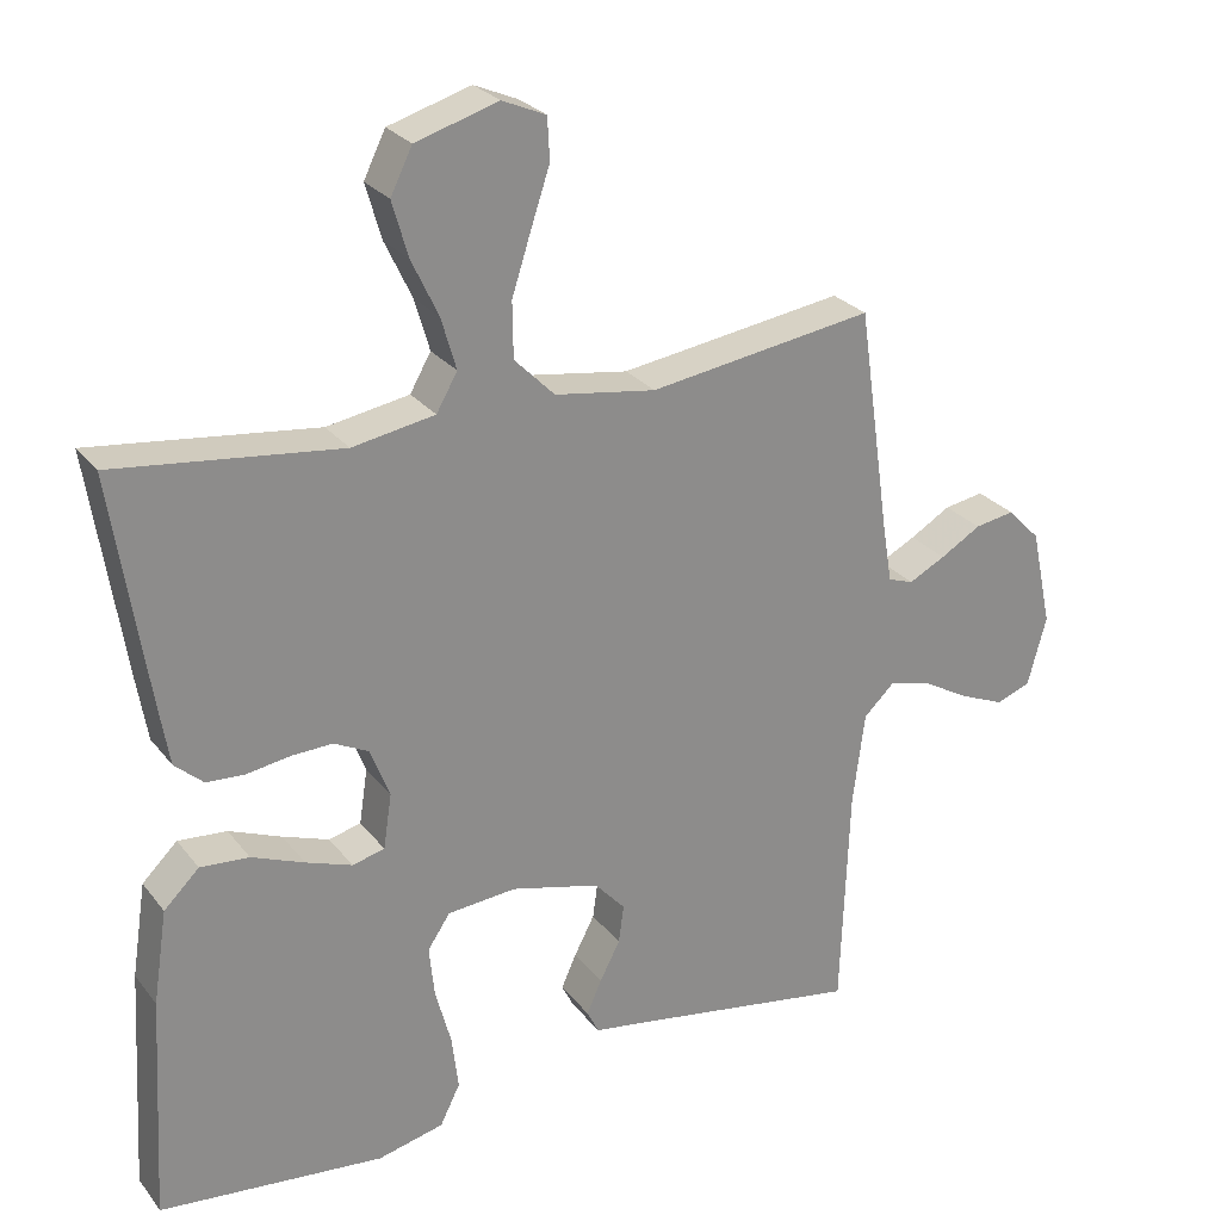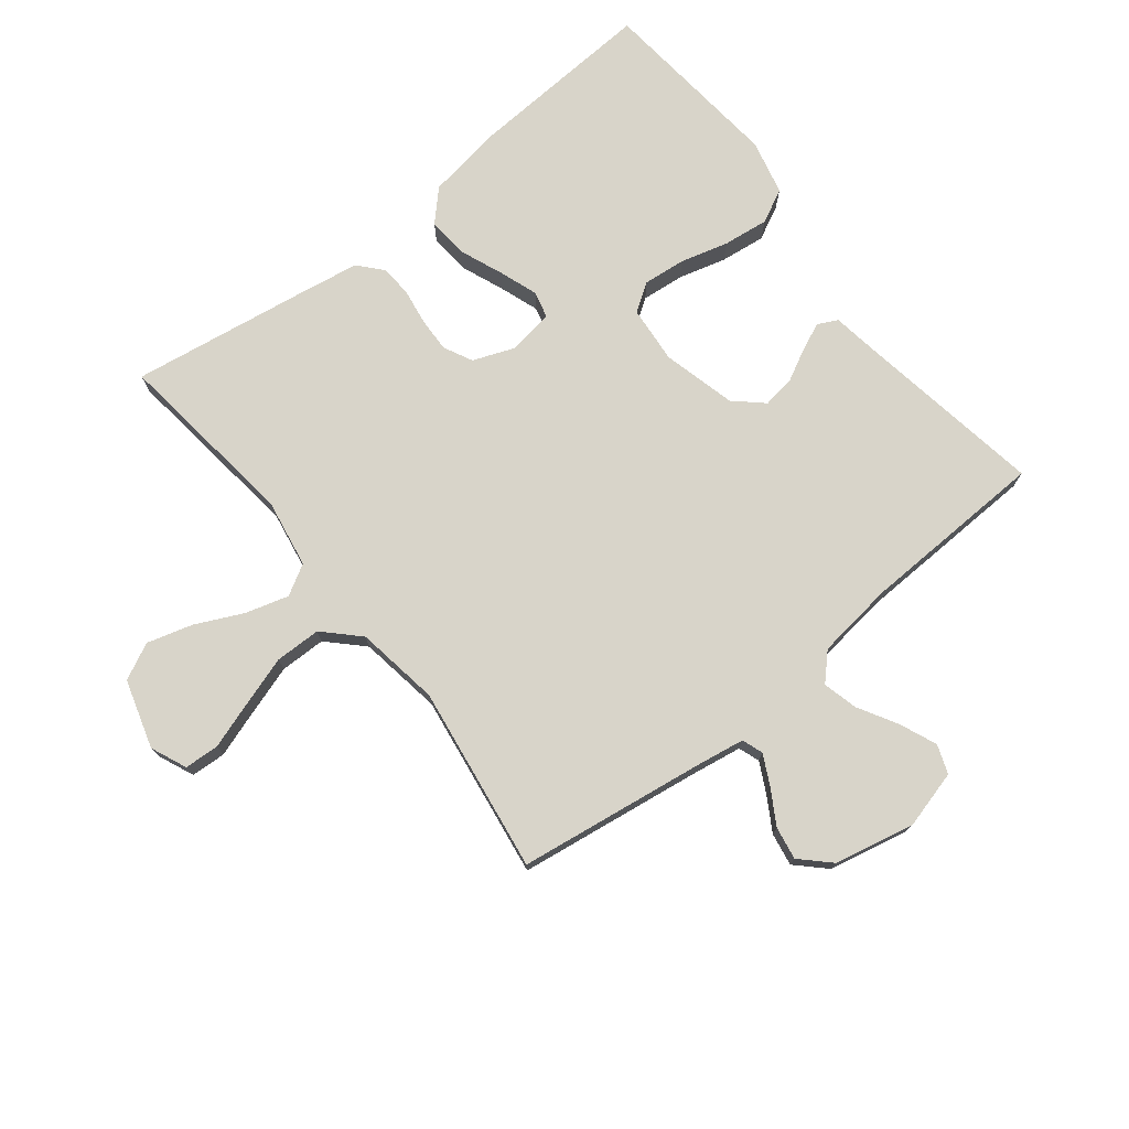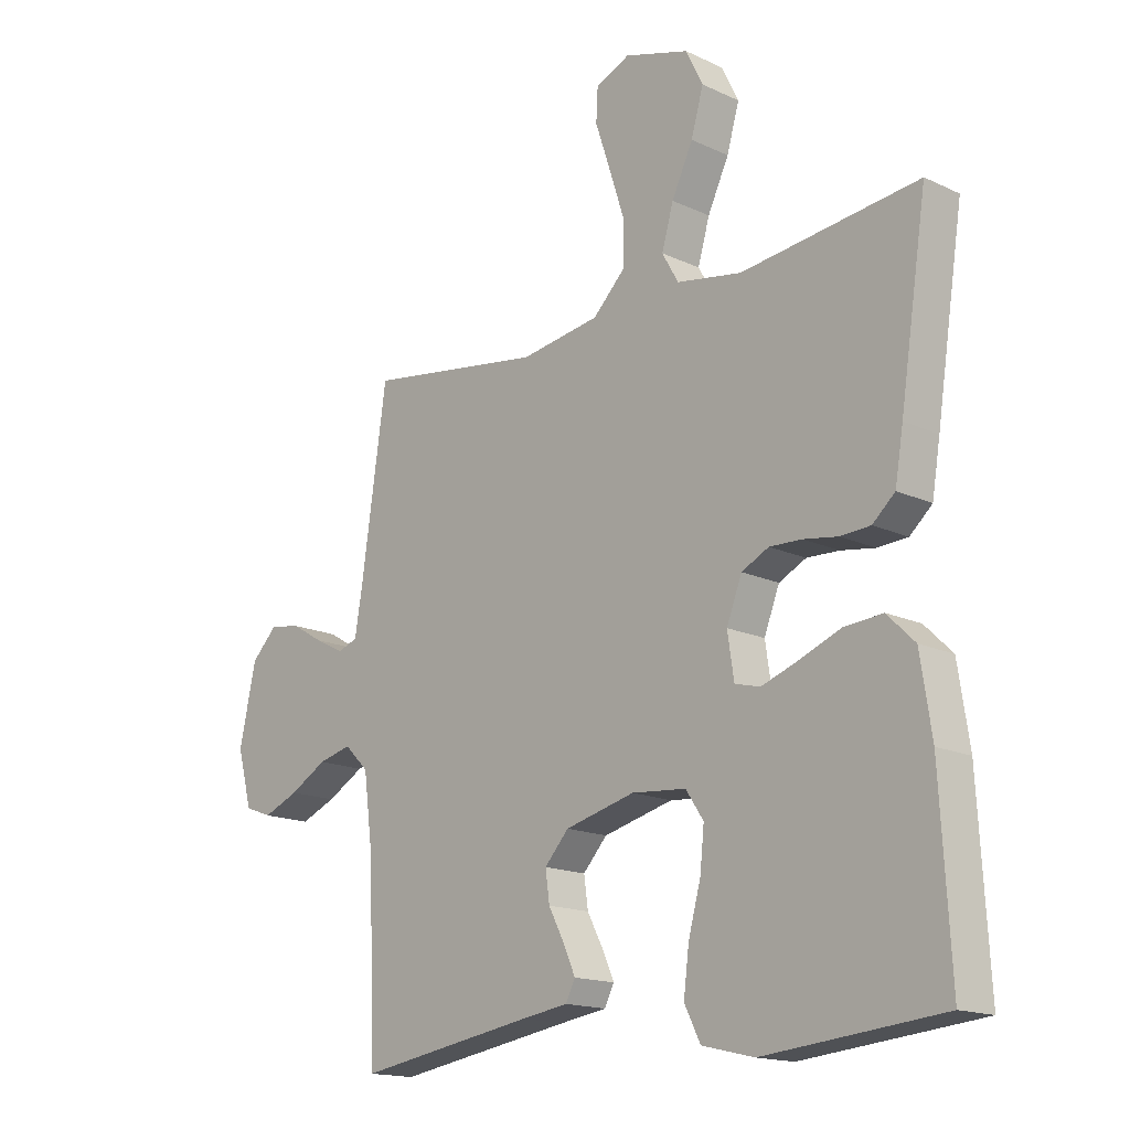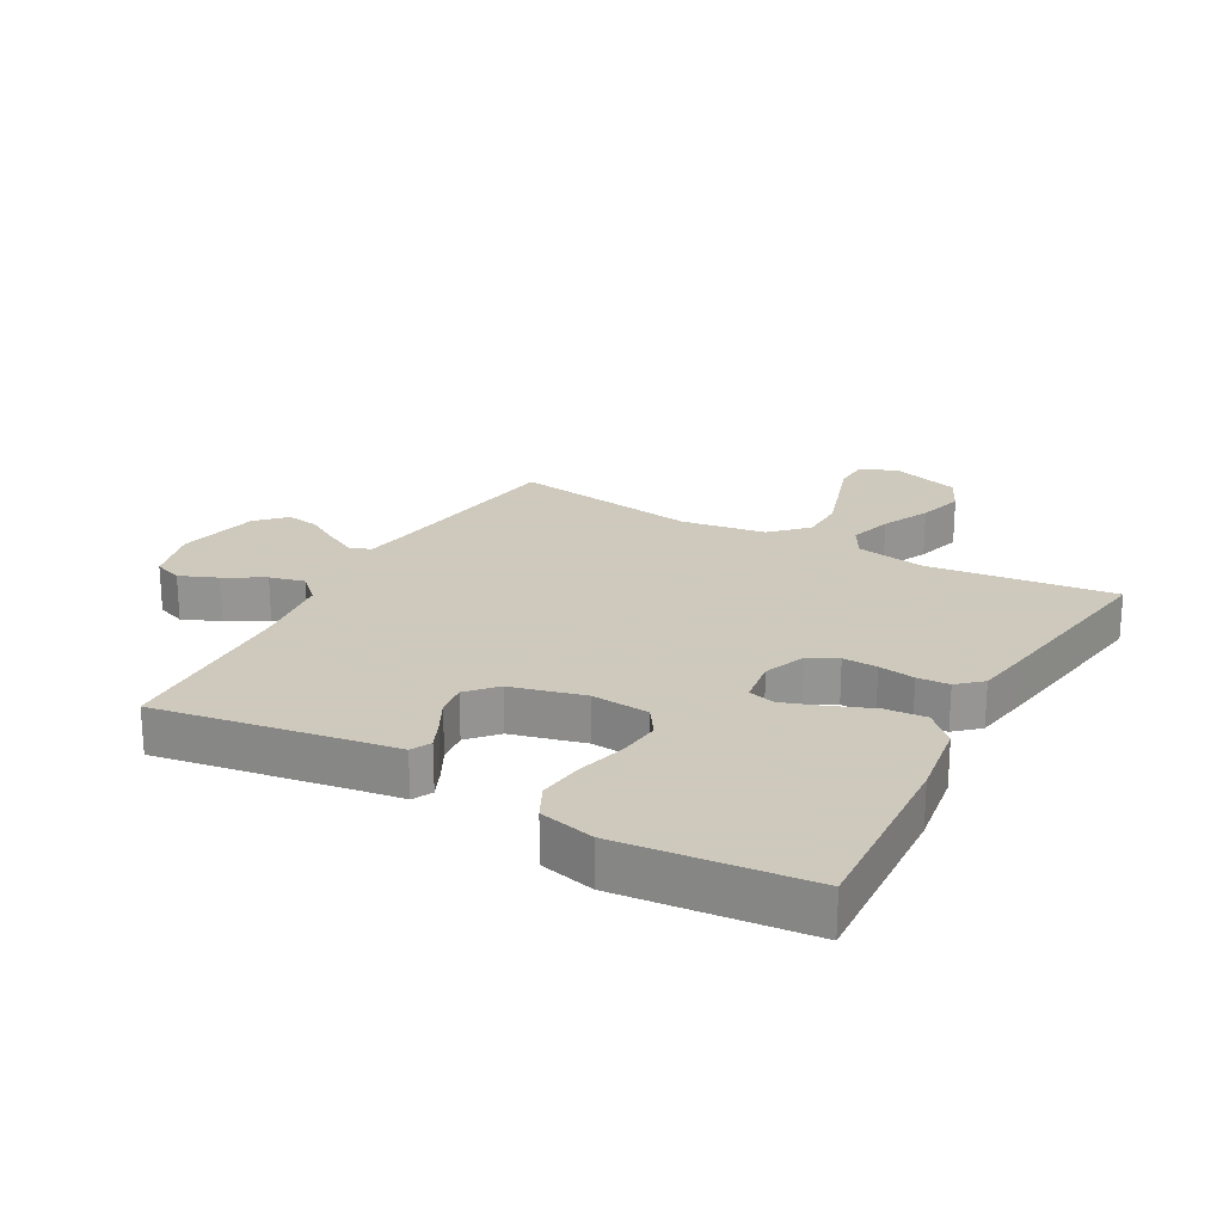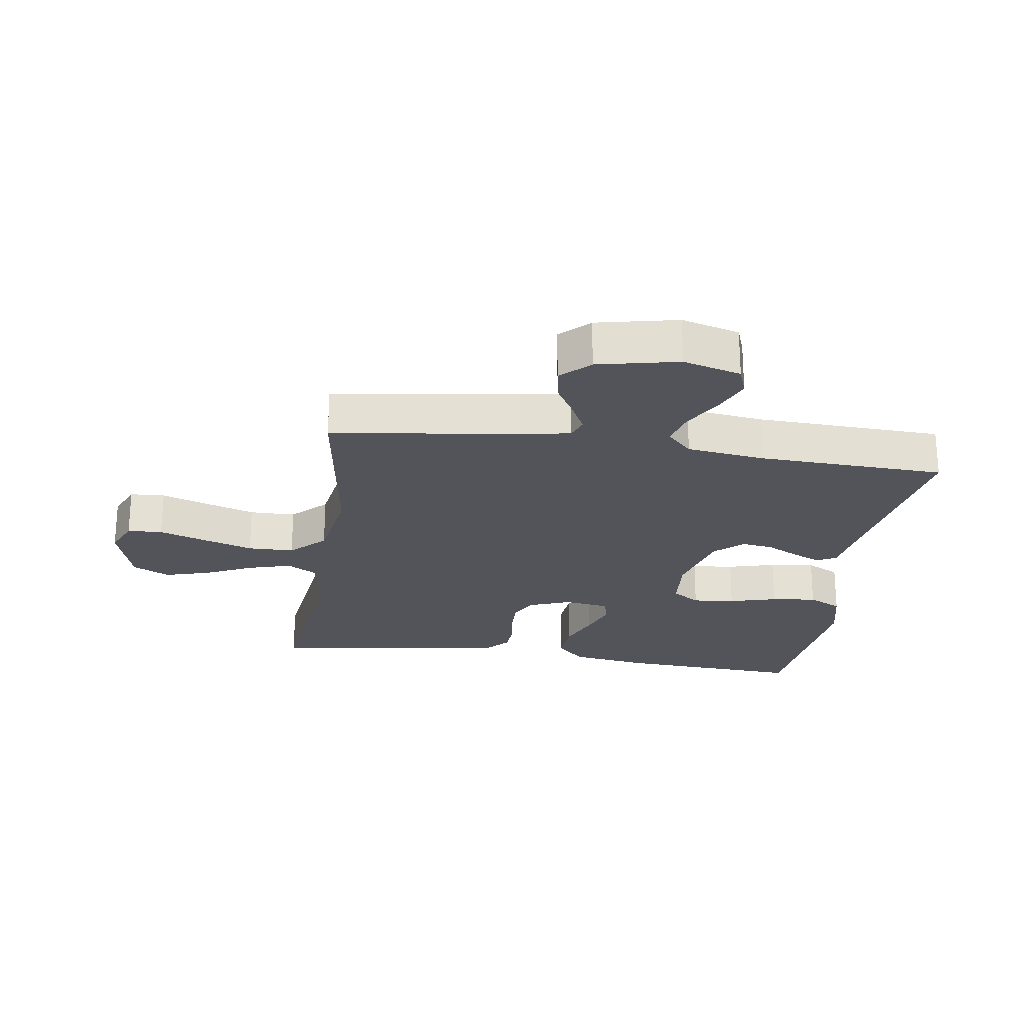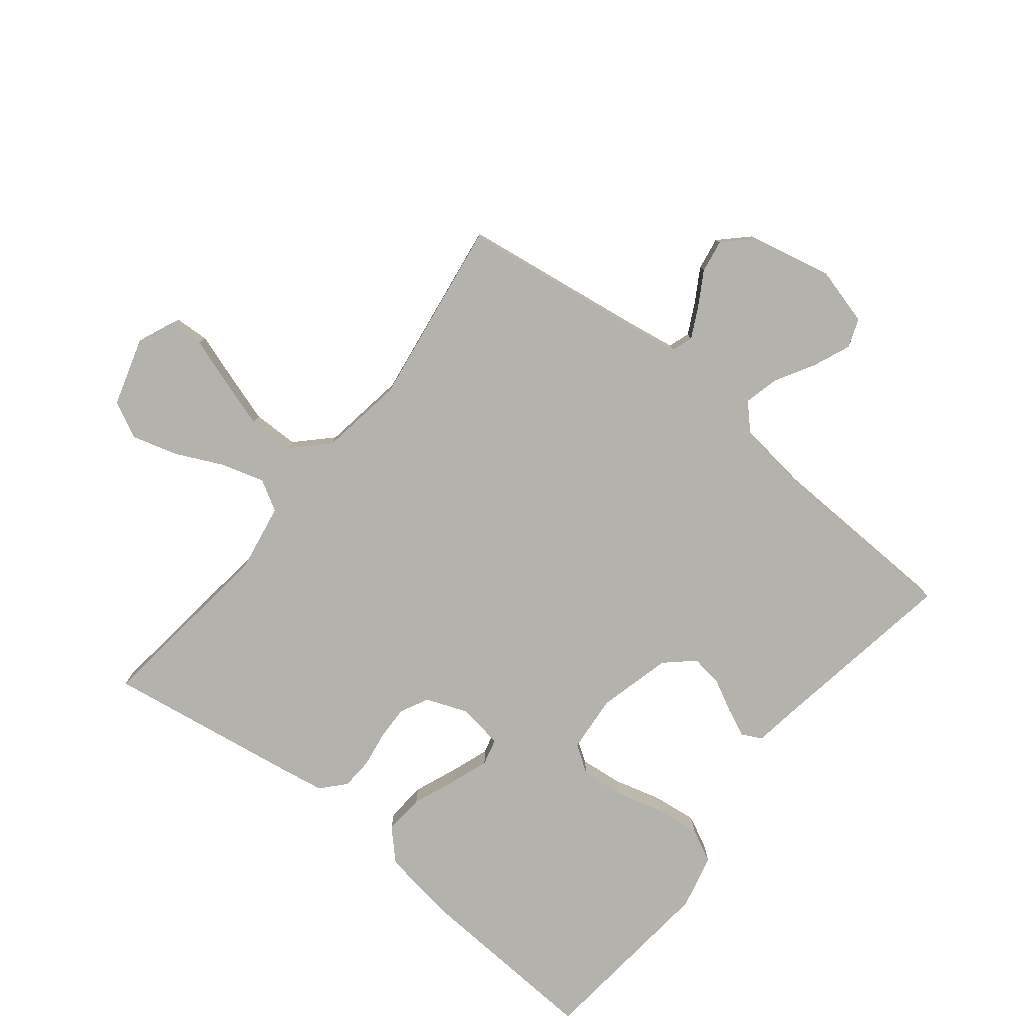
<metadata>
{"format":"obj","ext":"obj","renderer":"f3d","projection":"perspective","resolution":1024,"background":"white","views":[{"elev":26.3,"azim":-29.1,"up":"+Z"},{"elev":75.2,"azim":51.6,"up":"+Y"},{"elev":-16.1,"azim":-134.1,"up":"+Z"},{"elev":22.6,"azim":-150.9,"up":"+Y"},{"elev":-23.7,"azim":81.5,"up":"+Y"},{"elev":-79.4,"azim":51.4,"up":"+Y"}]}
</metadata>
<code>
v 0.5 0.07 -0.5
v 0.2 0.07 -0.451
v 0.121 0.07 -0.439
v 0.105 0.07 -0.407
v 0.125 0.07 -0.362
v 0.152 0.07 -0.31
v 0.159 0.07 -0.259
v 0.118 0.07 -0.214
v 0 0.07 -0.184
v -0.092 0.07 -0.192
v -0.122 0.07 -0.237
v -0.115 0.07 -0.305
v -0.094 0.07 -0.382
v -0.085 0.07 -0.455
v -0.112 0.07 -0.509
v -0.2 0.07 -0.53
v -0.5 0.07 -0.5
v -0.483 0.07 -0.2
v -0.464 0.07 -0.075
v -0.417 0.07 -0.029
v -0.352 0.07 -0.034
v -0.282 0.07 -0.062
v -0.22 0.07 -0.084
v -0.177 0.07 -0.073
v -0.166 0.07 0
v -0.192 0.07 0.067
v -0.238 0.07 0.09
v -0.293 0.07 0.088
v -0.351 0.07 0.079
v -0.402 0.07 0.082
v -0.44 0.07 0.116
v -0.454 0.07 0.2
v -0.5 0.07 0.5
v -0.2 0.07 0.464
v -0.09 0.07 0.483
v -0.062 0.07 0.532
v -0.082 0.07 0.601
v -0.118 0.07 0.677
v -0.139 0.07 0.75
v -0.11 0.07 0.809
v 0 0.07 0.842
v 0.058 0.07 0.817
v 0.061 0.07 0.761
v 0.036 0.07 0.686
v 0.01 0.07 0.605
v 0.011 0.07 0.531
v 0.065 0.07 0.477
v 0.2 0.07 0.456
v 0.5 0.07 0.5
v 0.543 0.07 0.2
v 0.556 0.07 0.121
v 0.59 0.07 0.109
v 0.639 0.07 0.134
v 0.693 0.07 0.166
v 0.746 0.07 0.175
v 0.79 0.07 0.13
v 0.818 0.07 0
v 0.793 0.07 -0.093
v 0.747 0.07 -0.11
v 0.687 0.07 -0.085
v 0.624 0.07 -0.049
v 0.568 0.07 -0.035
v 0.527 0.07 -0.075
v 0.511 0.07 -0.2
v 0.5 0 -0.5
v 0.2 0 -0.451
v 0.121 0 -0.439
v 0.105 0 -0.407
v 0.125 0 -0.362
v 0.152 0 -0.31
v 0.159 0 -0.259
v 0.118 0 -0.214
v 0 0 -0.184
v -0.092 0 -0.192
v -0.122 0 -0.237
v -0.115 0 -0.305
v -0.094 0 -0.382
v -0.085 0 -0.455
v -0.112 0 -0.509
v -0.2 0 -0.53
v -0.5 0 -0.5
v -0.483 0 -0.2
v -0.464 0 -0.075
v -0.417 0 -0.029
v -0.352 0 -0.034
v -0.282 0 -0.062
v -0.22 0 -0.084
v -0.177 0 -0.073
v -0.166 0 0
v -0.192 0 0.067
v -0.238 0 0.09
v -0.293 0 0.088
v -0.351 0 0.079
v -0.402 0 0.082
v -0.44 0 0.116
v -0.454 0 0.2
v -0.5 0 0.5
v -0.2 0 0.464
v -0.09 0 0.483
v -0.062 0 0.532
v -0.082 0 0.601
v -0.118 0 0.677
v -0.139 0 0.75
v -0.11 0 0.809
v 0 0 0.842
v 0.058 0 0.817
v 0.061 0 0.761
v 0.036 0 0.686
v 0.01 0 0.605
v 0.011 0 0.531
v 0.065 0 0.477
v 0.2 0 0.456
v 0.5 0 0.5
v 0.543 0 0.2
v 0.556 0 0.121
v 0.59 0 0.109
v 0.639 0 0.134
v 0.693 0 0.166
v 0.746 0 0.175
v 0.79 0 0.13
v 0.818 0 0
v 0.793 0 -0.093
v 0.747 0 -0.11
v 0.687 0 -0.085
v 0.624 0 -0.049
v 0.568 0 -0.035
v 0.527 0 -0.075
v 0.511 0 -0.2
f 58 59 60 61
f 56 57 58 61
f 56 61 62
f 53 54 55 56
f 52 53 56 62
f 51 52 62 63
f 48 49 50
f 47 48 50 51
f 41 42 43 44
f 41 44 45
f 40 41 45 46
f 37 38 39 40
f 36 37 40 46
f 31 32 33 34
f 31 34 35
f 28 29 30 31
f 27 28 31 35
f 26 27 35 36
f 19 20 21 22
f 19 22 23
f 18 19 23
f 17 18 23 24
f 15 16 17 24
f 12 13 14 15
f 11 12 15 24
f 3 4 5 6
f 2 3 6
f 64 1 2 6
f 63 64 6 7
f 47 51 63 7
f 25 26 36 46
f 10 11 24 25
f 9 10 25 46
f 8 9 46 47
f 7 8 47
f 125 124 123 122
f 125 122 121 120
f 126 125 120
f 120 119 118 117
f 126 120 117 116
f 127 126 116 115
f 114 113 112
f 115 114 112 111
f 108 107 106 105
f 109 108 105
f 110 109 105 104
f 104 103 102 101
f 110 104 101 100
f 98 97 96 95
f 99 98 95
f 95 94 93 92
f 99 95 92 91
f 100 99 91 90
f 86 85 84 83
f 87 86 83
f 87 83 82
f 88 87 82 81
f 88 81 80 79
f 79 78 77 76
f 88 79 76 75
f 70 69 68 67
f 70 67 66
f 70 66 65 128
f 71 70 128 127
f 71 127 115 111
f 110 100 90 89
f 89 88 75 74
f 110 89 74 73
f 111 110 73 72
f 111 72 71
f 1 65 66 2
f 2 66 67 3
f 3 67 68 4
f 4 68 69 5
f 5 69 70 6
f 6 70 71 7
f 7 71 72 8
f 8 72 73 9
f 9 73 74 10
f 10 74 75 11
f 11 75 76 12
f 12 76 77 13
f 13 77 78 14
f 14 78 79 15
f 15 79 80 16
f 16 80 81 17
f 17 81 82 18
f 18 82 83 19
f 19 83 84 20
f 20 84 85 21
f 21 85 86 22
f 22 86 87 23
f 23 87 88 24
f 24 88 89 25
f 25 89 90 26
f 26 90 91 27
f 27 91 92 28
f 28 92 93 29
f 29 93 94 30
f 30 94 95 31
f 31 95 96 32
f 32 96 97 33
f 33 97 98 34
f 34 98 99 35
f 35 99 100 36
f 36 100 101 37
f 37 101 102 38
f 38 102 103 39
f 39 103 104 40
f 40 104 105 41
f 41 105 106 42
f 42 106 107 43
f 43 107 108 44
f 44 108 109 45
f 45 109 110 46
f 46 110 111 47
f 47 111 112 48
f 48 112 113 49
f 49 113 114 50
f 50 114 115 51
f 51 115 116 52
f 52 116 117 53
f 53 117 118 54
f 54 118 119 55
f 55 119 120 56
f 56 120 121 57
f 57 121 122 58
f 58 122 123 59
f 59 123 124 60
f 60 124 125 61
f 61 125 126 62
f 62 126 127 63
f 63 127 128 64
f 64 128 65 1

</code>
